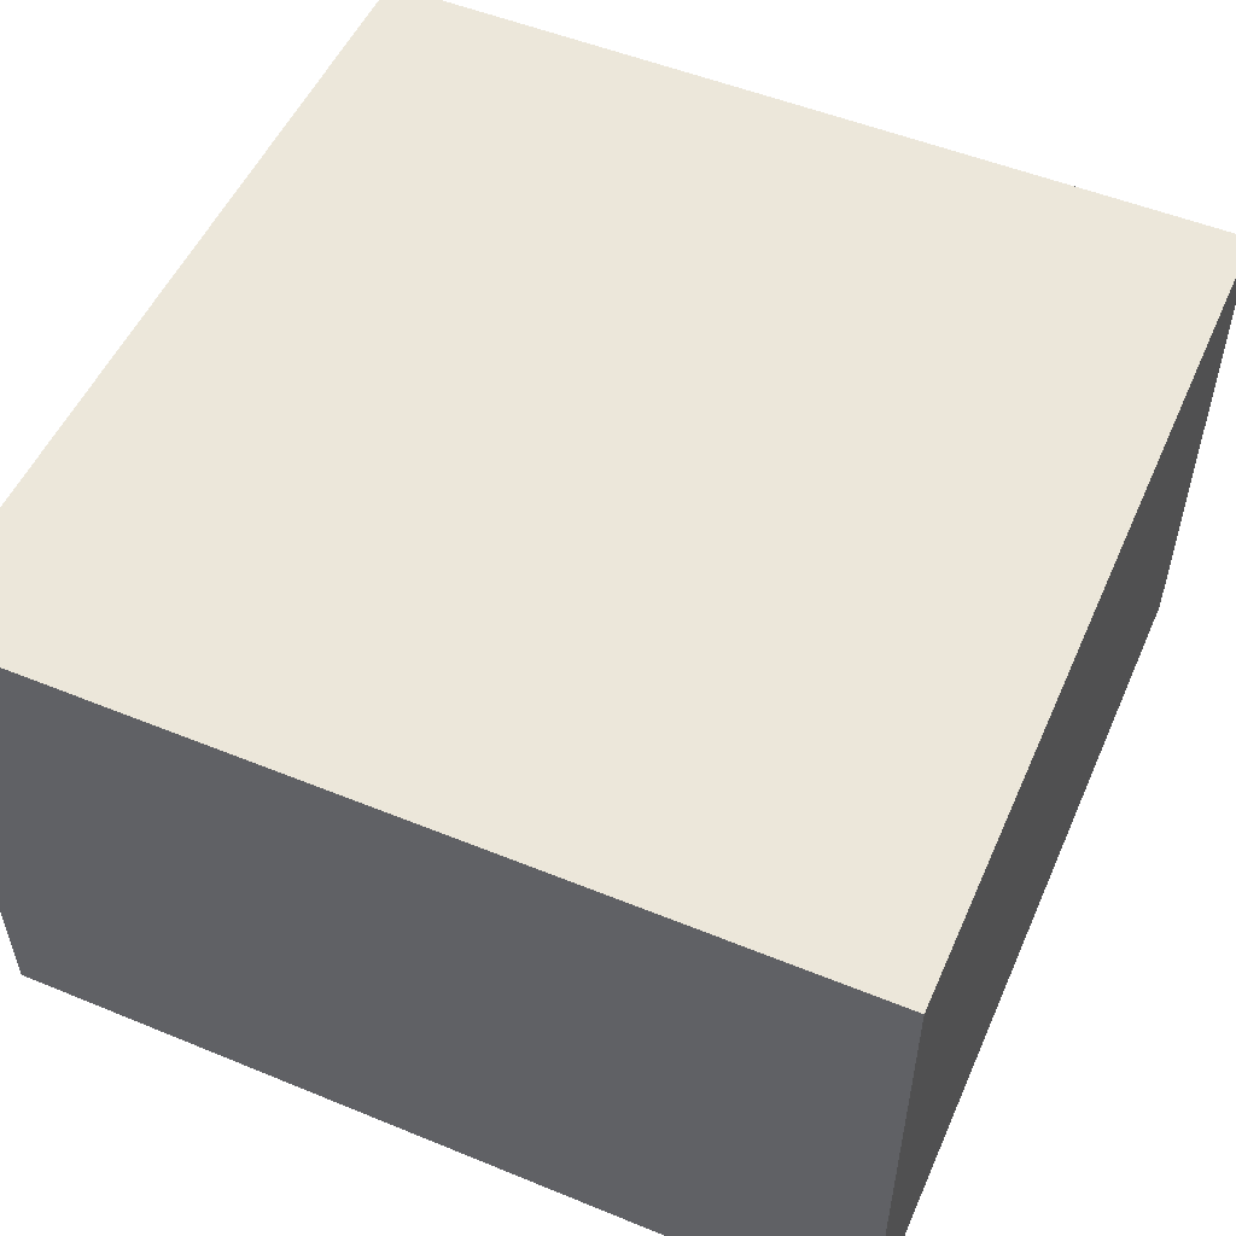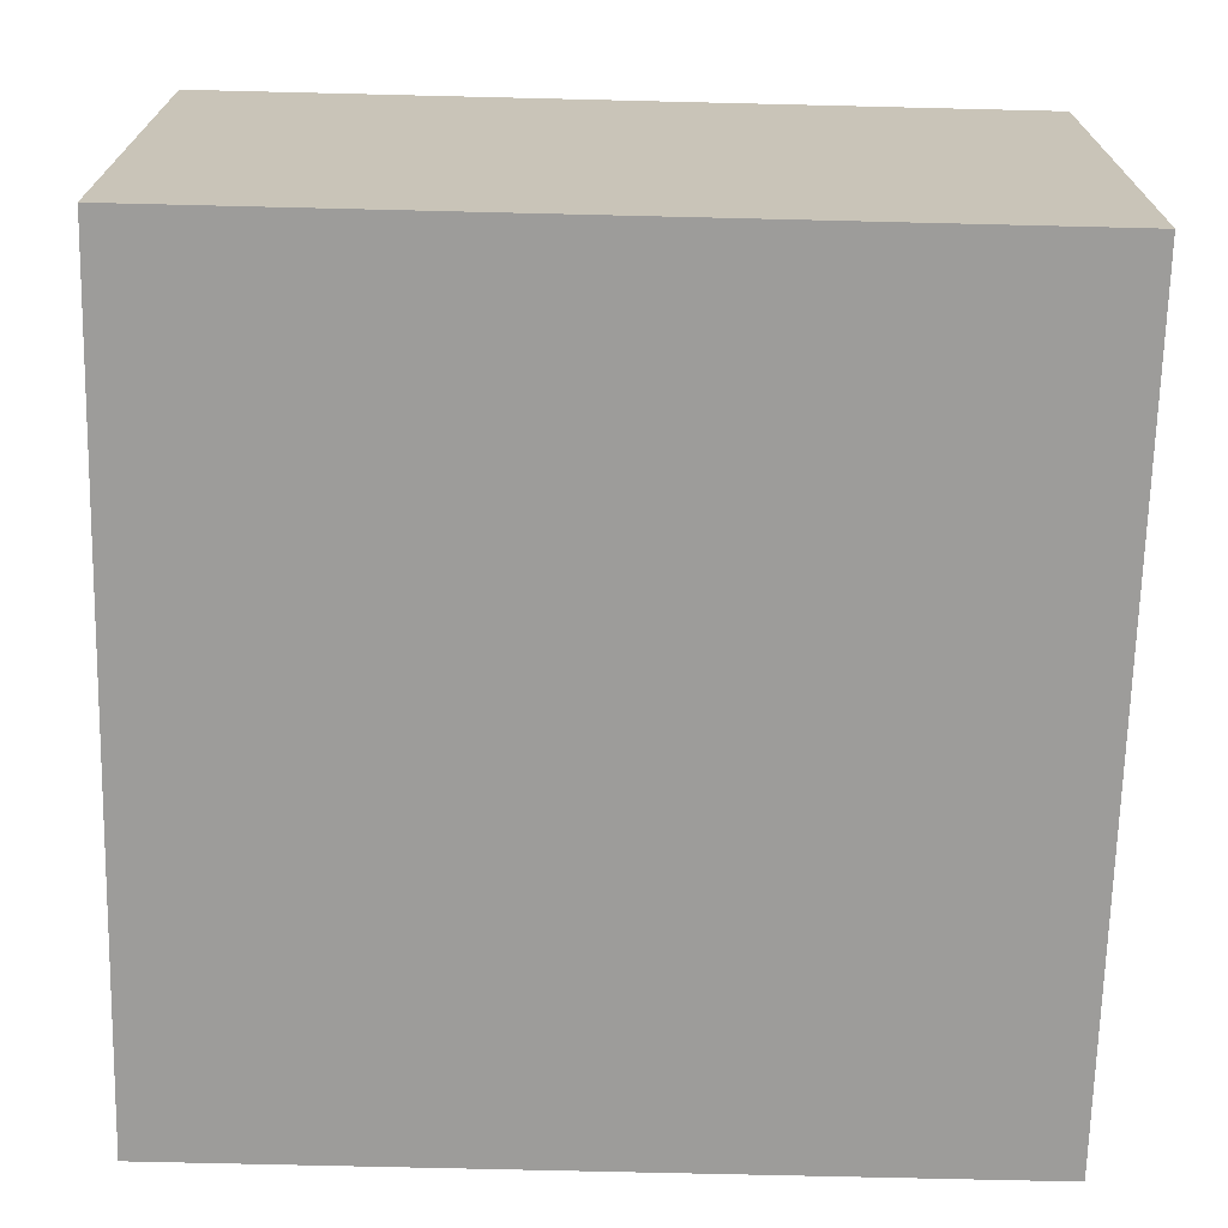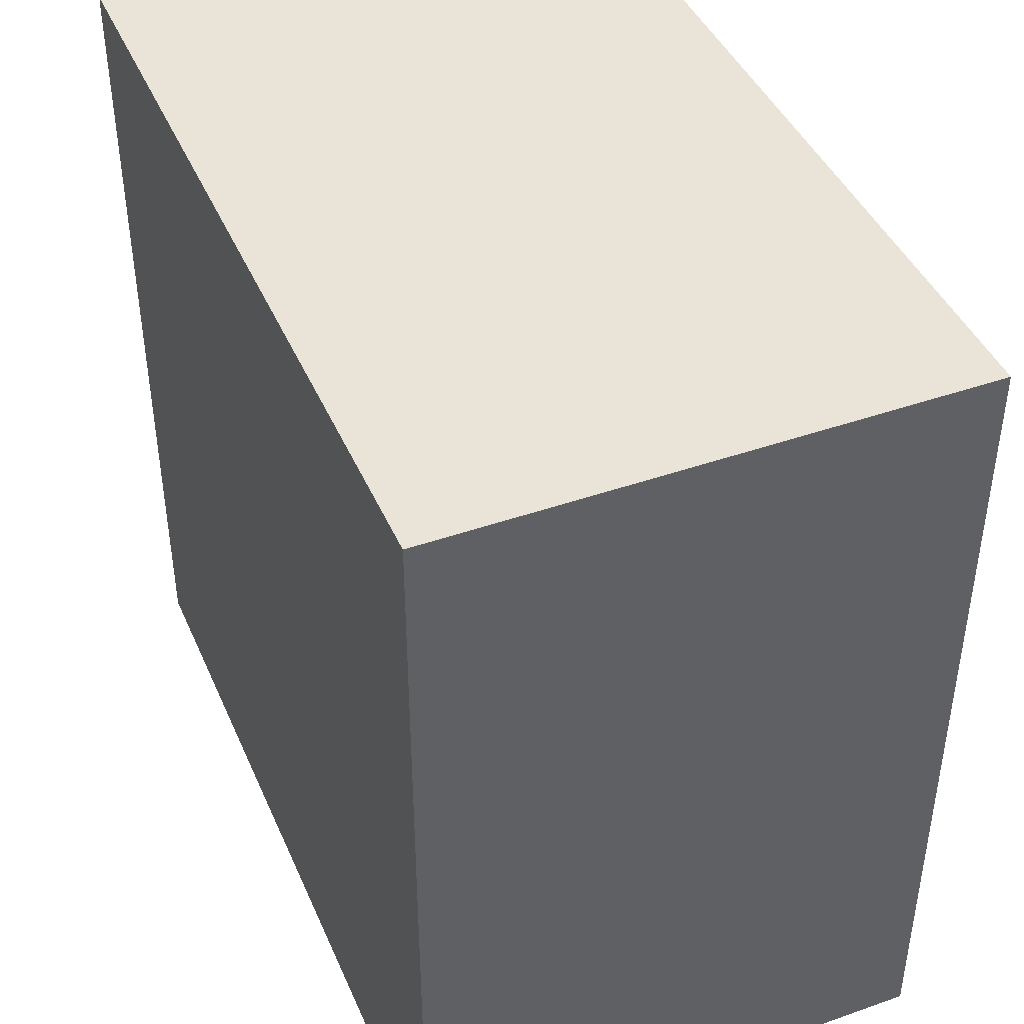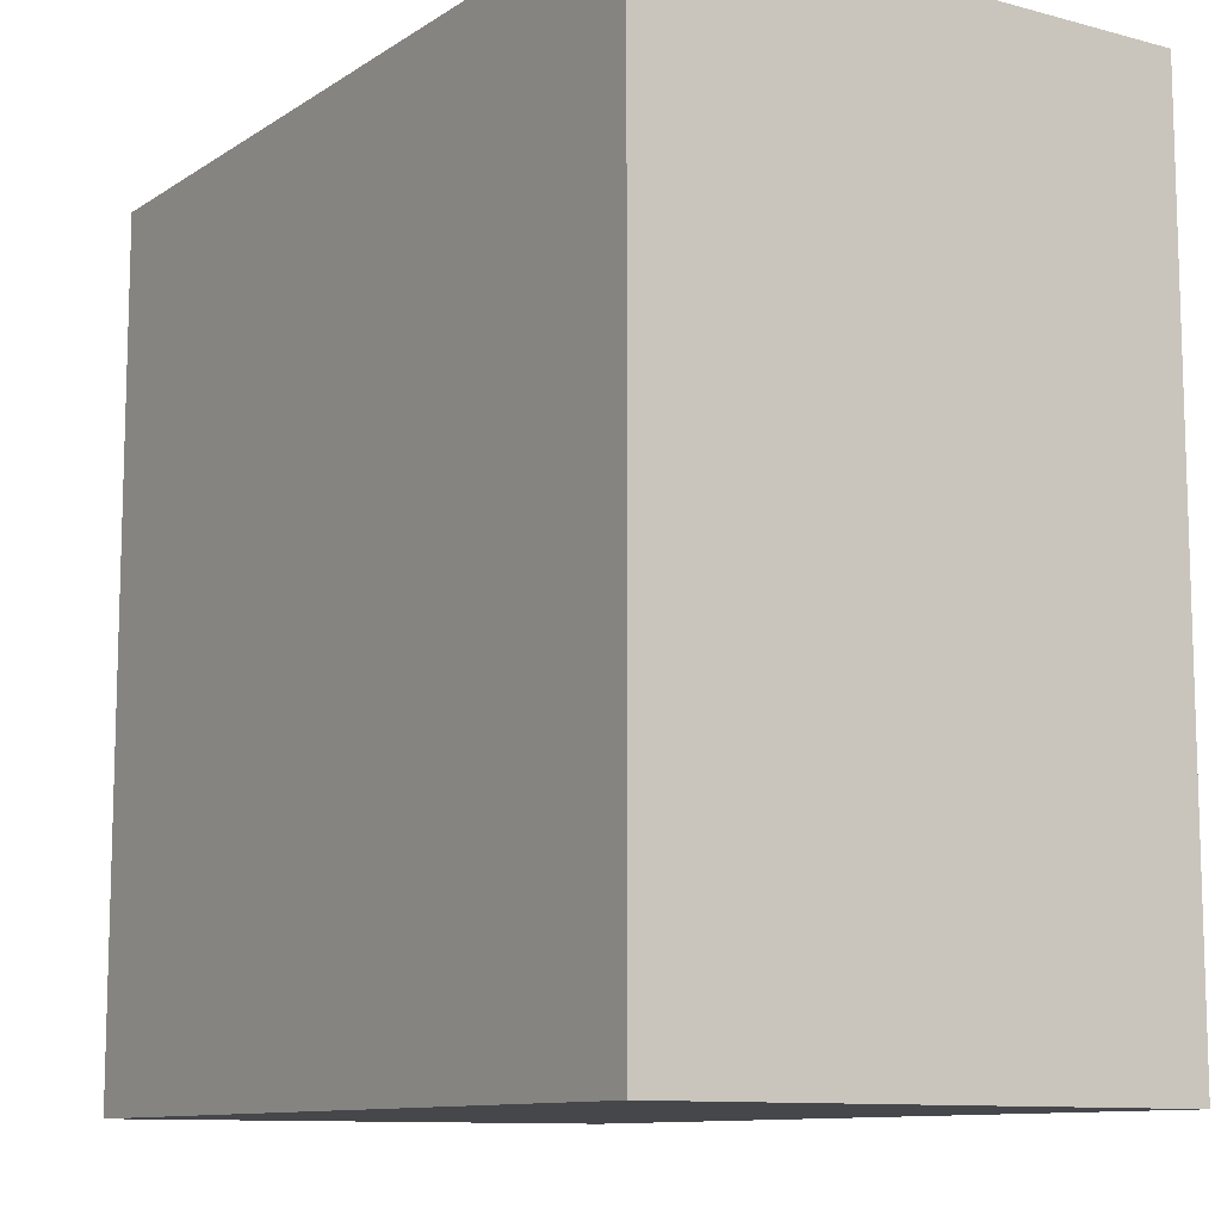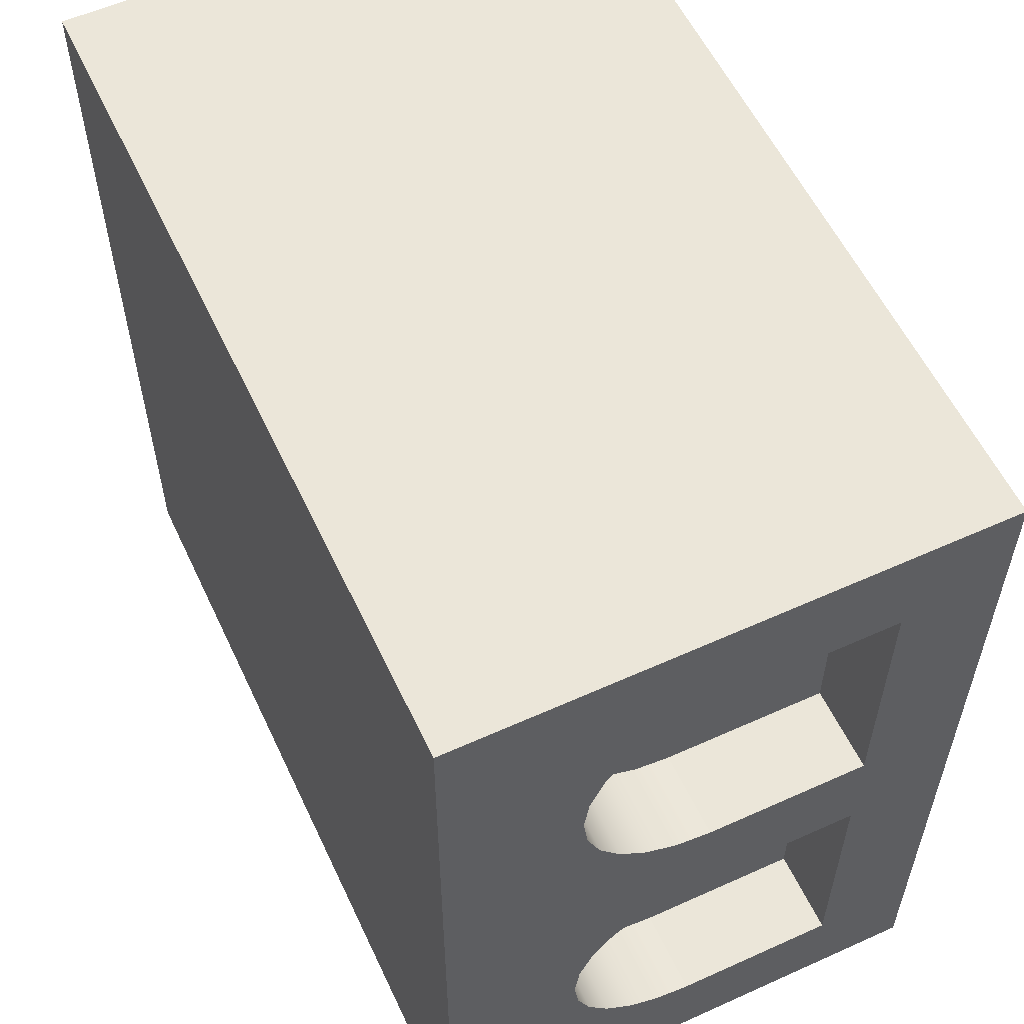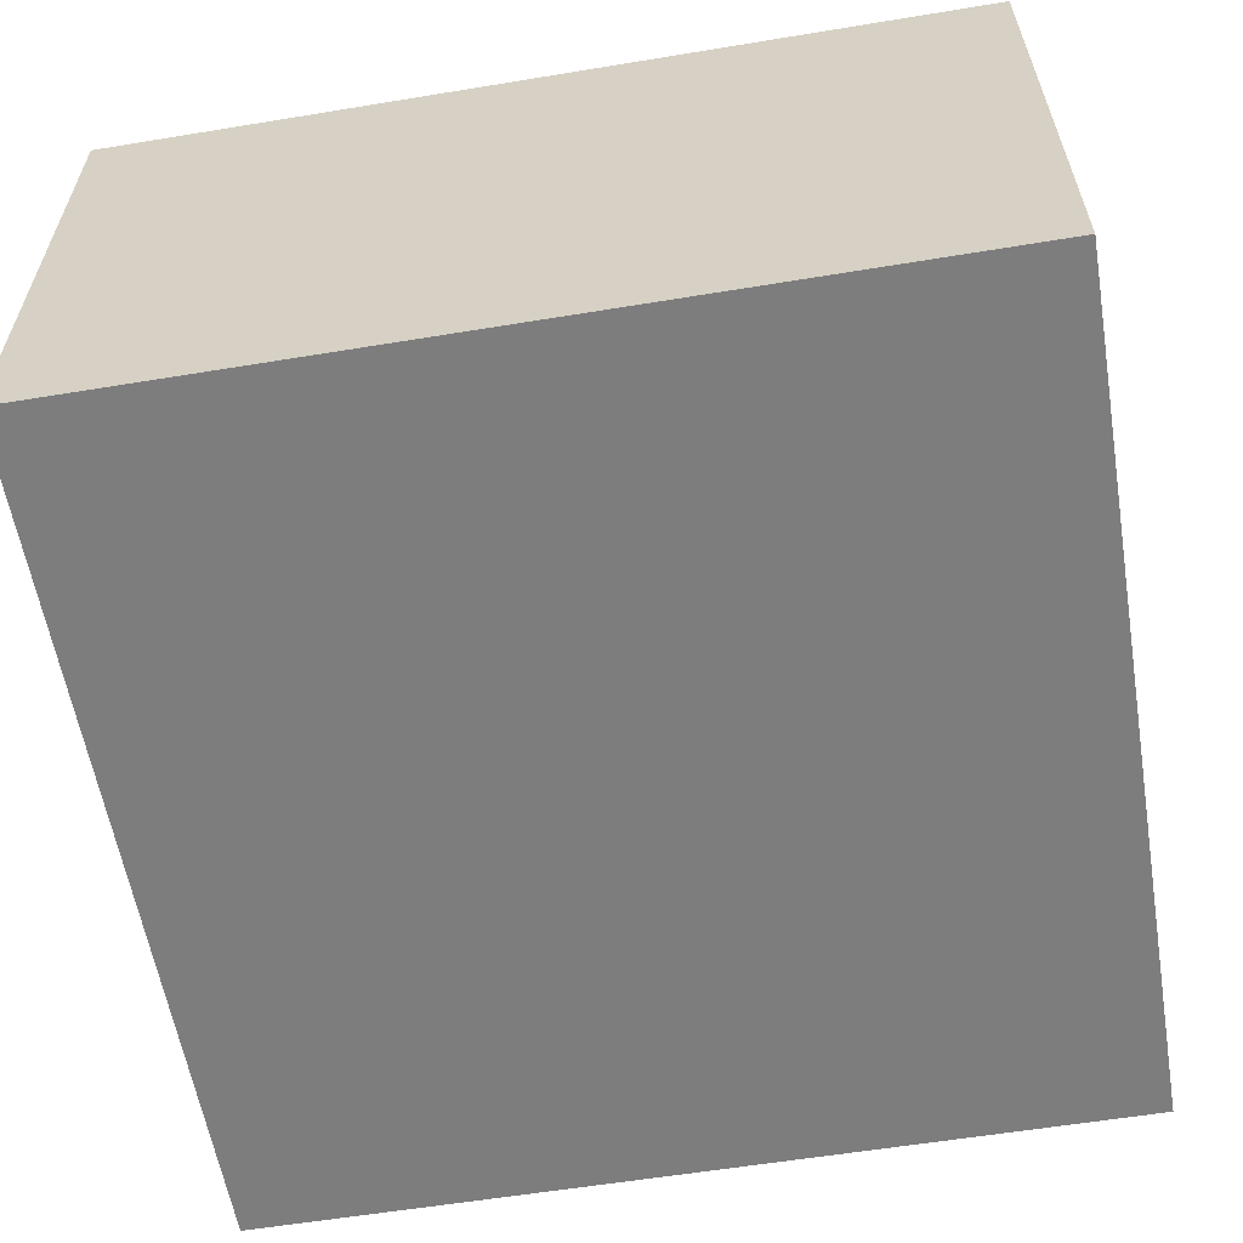
<metadata>
{"format":"obj","ext":"obj","renderer":"f3d","projection":"perspective","resolution":1024,"background":"white","views":[{"elev":52.5,"azim":23.7,"up":"+Y"},{"elev":-70.0,"azim":88.6,"up":"+Y"},{"elev":43.2,"azim":67.5,"up":"+Z"},{"elev":-10.7,"azim":56.7,"up":"+Z"},{"elev":57.3,"azim":-115.1,"up":"+Z"},{"elev":-59.2,"azim":99.6,"up":"+Y"}]}
</metadata>
<code>
g Mesh1 Group1 Model
v 0.1 0.31 -0.5625
v 0.1 0.12 -0.5625
v 0 0.12 -0.5625
v 0 0.31 -0.5625
f 1 2 3 4
v 0.1 0.3504 -0.5678
v 0.1 0.3881 -0.5834
v 0.1 0.4205 -0.6083
v 0.1 0.4453 -0.6406
v 0.1 0.4609 -0.6783
v 0.1 0.4662 -0.7188
v 0.1 0.4609 -0.7592
v 0.1 0.4453 -0.7969
v 0.1 0.4205 -0.8292
v 0.1 0.3881 -0.8541
v 0.1 0.3504 -0.8697
v 0.1 0.31 -0.875
v 0.1 0.12 -0.875
f 2 1 5 6 7 8 9 10 11 12 13 14 15 16 17
v 0 0.3504 -0.5678
f 4 18 5 1
v 0 0.12 -0.4375
f 19 18 4
v 0 0.3881 -0.5834
f 19 20 18
v 0 0.31 -0.4375
f 21 20 19
v 0 0.4205 -0.6083
f 21 22 20
v 0 0.4453 -0.6406
f 21 23 22
v 0 0.3504 -0.4322
f 24 23 21
v 0 0.625 -1
f 24 25 23
v 0 0.3881 -0.4166
f 26 25 24
v 0 0.4205 -0.3917
f 27 25 26
v 0 0.4453 -0.3594
f 28 25 27
v 0 0.4609 -0.3217
f 29 25 28
v 0 0.4662 -0.2812
f 30 25 29
v 0 0.4609 -0.2408
f 31 25 30
v 0 0.625 -0
f 31 32 25
v 0 0.4453 -0.2031
f 33 32 31
v 0 0.4205 -0.1708
f 34 32 33
v 0 0.3881 -0.1459
f 35 32 34
v 0 0.3504 -0.1303
f 36 32 35
v 0 0 -0
f 32 36 37
v 0 0.31 -0.125
f 37 36 38
v 0.1 0.3504 -0.1303
v 0.1 0.31 -0.125
f 38 36 39 40
v 0.1 0.3881 -0.1459
f 36 35 41 39
v 0.1 0.4205 -0.1708
f 35 34 42 41
v 0.1 0.4453 -0.2031
f 34 33 43 42
v 0.1 0.4609 -0.2408
f 33 31 44 43
v 0.1 0.4662 -0.2812
f 31 30 45 44
v 0.1 0.4609 -0.3217
f 30 29 46 45
v 0.1 0.4453 -0.3594
f 29 28 47 46
v 0.1 0.4205 -0.3917
f 28 27 48 47
v 0.1 0.3881 -0.4166
f 27 26 49 48
v 0.1 0.3504 -0.4322
f 26 24 50 49
v 0.1 0.31 -0.4375
f 24 21 51 50
v 0.1 0.12 -0.4375
f 21 19 52 51
v 0.1 0.12 -0.125
v 0 0.12 -0.125
f 53 52 19 54
f 53 40 39 41 42 43 44 45 46 47 48 49 50 51 52
f 40 53 54 38
f 54 37 38
v 0 0 -1
f 37 54 55
f 55 54 19
f 55 19 3
f 3 19 4
v 0 0.12 -0.875
f 55 3 56
f 2 17 56 3
v 0 0.31 -0.875
f 16 57 56 17
v 0 0.3504 -0.8697
f 58 57 16 15
f 58 25 57
v 0 0.3881 -0.8541
f 59 25 58
v 0 0.4205 -0.8292
f 60 25 59
v 0 0.4453 -0.7969
f 61 25 60
v 0 0.4609 -0.7592
f 62 25 61
v 0 0.4662 -0.7188
f 63 25 62
v 0 0.4609 -0.6783
f 64 25 63
f 23 25 64
f 23 64 9 8
f 64 63 10 9
f 63 62 11 10
f 62 61 12 11
f 61 60 13 12
f 60 59 14 13
f 59 58 15 14
f 22 23 8 7
f 20 22 7 6
f 18 20 6 5
f 57 25 56
f 55 56 25
v 1 0.625 -1
v 1 0 -1
f 55 25 65 66
v 1 0.625 -0
f 25 32 67 65
v 1 0 -0
f 68 67 32 37
f 66 65 67 68
f 37 55 66 68

</code>
